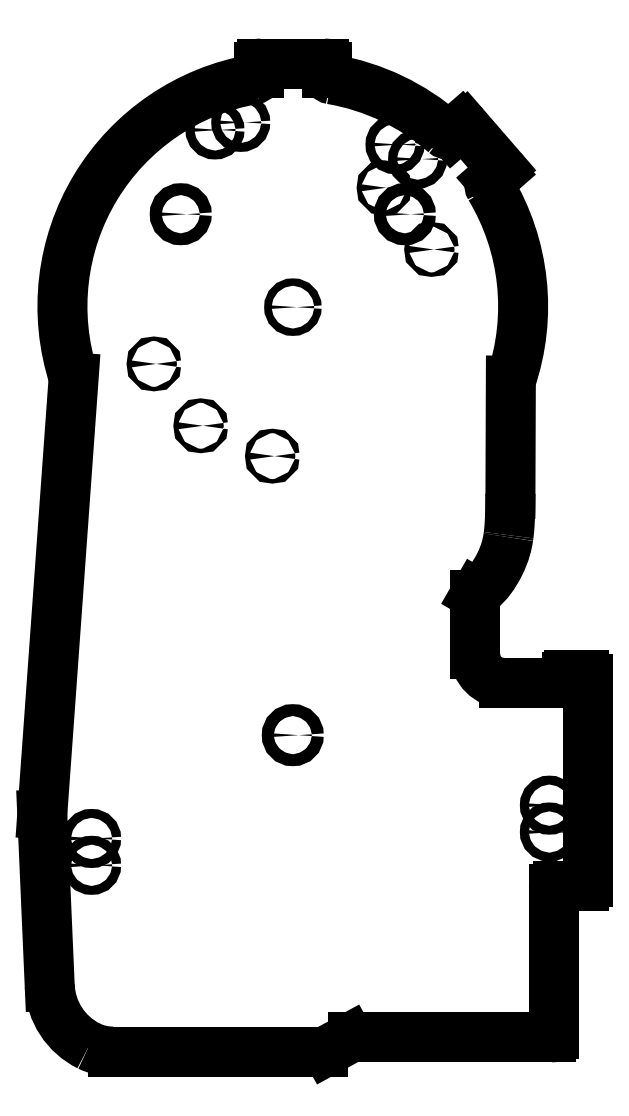
<metadata>
{"format":"dxf","ext":"dxf","renderer":"ezdxf+matplotlib","layout":"modelspace","background":"white","min_lineweight":24,"dpi":150}
</metadata>
<code>
0
SECTION
2
ENTITIES
0
CIRCLE
8
0
10
-463
20
131.8
30
0
40
1.5
210
-7.704e-34
220
-2.315e-66
230
1
0
CIRCLE
8
0
10
-431.7
20
90.38
30
0
40
1.5
210
-7.704e-34
220
-2.315e-66
230
1
0
CIRCLE
8
0
10
-383.7
20
70.03
30
0
40
1.5
210
-7.704e-34
220
-3.696e-66
230
1
0
CIRCLE
8
0
10
-308.8
20
249.9
30
0
40
1.5
210
-7.704e-34
220
7.468e-67
230
1
0
CIRCLE
8
0
10
-277
20
208.6
30
0
40
1.5
210
-7.704e-34
220
7.468e-67
230
1
0
CIRCLE
8
0
10
-369.9
20
169.9
30
0
40
2.5
210
0
220
-0
230
1
0
ARC
8
0
10
-185
20
-78
30
0
40
1
210
0
220
-0
230
1
50
90
51
180
0
LINE
8
0
10
-186
20
-78
30
0
11
-186
21
-80.9
31
0
0
ARC
8
0
10
-187
20
-80.9
30
0
40
1
210
-0
220
0
230
1
50
-90
51
0
0
LINE
8
0
10
-187
20
-81.9
30
0
11
-228.7
21
-81.9
31
0
0
ARC
8
0
10
-228.7
20
-62.9
30
0
40
19
210
-4.528e-48
220
2.465e-32
230
1
50
180
51
270
0
LINE
8
0
10
-247.7
20
-62.9
30
-8.604e-47
11
-247.7
21
-22.8
31
0
0
LINE
8
0
10
-247.7
20
-22.8
30
0
11
-247
21
-21.66
31
-4.745e-30
0
SPLINE
8
0
70
0
71
3
72
12
73
8
74
0
42
1e-09
43
1e-10
44
1e-10
40
0
40
0
40
0
40
0
40
1.423
40
1.423
40
2.011
40
2.011
40
2.603
40
2.603
40
2.603
40
2.603
10
-225.5
20
15.71
30
0
10
-226.2
20
11.02
30
0
10
-227.5
20
5.031
30
0
10
-233.1
20
-5.994
30
0
10
-235
20
-9.29
30
0
10
-239.4
20
-15.1
30
0
10
-242.5
20
-18.63
30
0
10
-247
20
-21.66
30
0
0
SPLINE
8
0
70
4
71
3
72
8
73
4
74
0
42
1e-09
43
1e-10
44
1e-10
40
6.774
40
6.774
40
6.774
40
6.774
40
7.025
40
7.025
40
7.025
40
7.025
41
1
41
1
41
1
41
1
10
-225.5
20
15.71
30
0
10
-225.5
20
16.16
30
0
10
-225.4
20
16.61
30
0
10
-225.3
20
17.06
30
0
0
SPLINE
8
0
70
4
71
3
72
10
73
6
74
0
42
1e-09
43
1e-10
44
1e-10
40
-2.858
40
-2.858
40
-2.858
40
-2.858
40
-1.491
40
-1.491
40
0
40
0
40
0
40
0
41
1
41
1
41
1
41
1
41
1
41
1
10
-225.3
20
17.06
30
0
10
-224.9
20
20.69
30
0
10
-224.6
20
24.8
30
0
10
-224.2
20
34.36
30
0
10
-224.1
20
39.85
30
0
10
-224.1
20
44.82
30
0
0
LINE
8
0
10
-224.1
20
44.82
30
0
11
-223.8
21
120.7
31
0
0
ARC
8
0
10
-370
20
170.4
30
-1.314e-45
40
154.4
210
-2.091e-33
220
-6.147e-33
230
1
50
-18.79
51
31.02
0
ARC
8
0
10
-234.3
20
252
30
0
40
4
210
0
220
0
230
1
50
130.9
51
211
0
LINE
8
0
10
-236.9
20
255.1
30
0
11
-230.6
21
260.5
31
0
0
ARC
8
0
10
-231.9
20
262
30
-4.704e-47
40
2
210
-9.315e-33
220
-8.072e-33
230
1
50
-49.09
51
40.91
0
LINE
8
0
10
-230.4
20
263.3
30
2.465e-32
11
-254.5
21
291.1
31
9.861e-31
0
ARC
8
0
10
-256
20
289.8
30
-4.235e-45
40
2
210
-3.565e-31
220
-3.415e-31
230
1
50
40.91
51
130.9
0
LINE
8
0
10
-257.3
20
291.3
30
4.93e-32
11
-262.9
21
286.5
31
7.396e-31
0
ARC
8
0
10
-265.6
20
289.5
30
0
40
4
210
-9.267e-33
220
8.128e-33
230
1
50
228.7
51
310.9
0
ARC
8
0
10
-370
20
170.4
30
-1.314e-45
40
154.4
210
7.724e-33
220
-6.775e-33
230
1
50
48.75
51
80.3
0
ARC
8
0
10
-343.3
20
326.5
30
0
40
4
210
-6.163e-33
220
-1.16e-80
230
1
50
180
51
260.3
0
LINE
8
0
10
-347.3
20
326.5
30
-2.465e-32
11
-347.3
21
331.2
31
0
0
ARC
8
0
10
-349.3
20
331.2
30
0
40
2
210
0
220
-0
230
1
50
0
51
90
0
LINE
8
0
10
-349.3
20
333.2
30
0
11
-390.7
21
333.2
31
0
0
ARC
8
0
10
-390.7
20
331.2
30
0
40
2
210
0
220
0
230
1
50
90
51
180
0
LINE
8
0
10
-392.7
20
331.2
30
0
11
-392.7
21
326.5
31
0
0
ARC
8
0
10
-396.7
20
326.5
30
0
40
4
210
4.154e-33
220
-2.43e-32
230
1
50
-80.3
51
0
0
ARC
8
0
10
-370
20
170.4
30
-1.314e-45
40
154.4
210
-1.076e-34
220
6.295e-34
230
1
50
99.7
51
198
0
LINE
8
0
10
-516.9
20
122.8
30
0
11
-537.9
21
-170.1
31
0
0
LINE
8
0
10
-537.9
20
-170.1
30
0
11
-532.9
21
-285.1
31
0
0
ARC
8
0
10
-485.8
20
-283.1
30
0
40
47.18
210
-1.071e-33
220
2.463e-32
230
1
50
182.5
51
243.8
0
ARC
8
0
10
-490.6
20
-292.9
30
0
40
36.25
210
1.243e-32
220
2.526e-32
230
1
50
243.8
51
270
0
LINE
8
0
10
-490.6
20
-329.1
30
0
11
-349.7
21
-329.1
31
0
0
ARC
8
0
10
-349.7
20
-323.6
30
-5.27e-45
40
5.5
210
1.081e-32
220
1.199e-46
230
1
50
270
51
298.7
0
LINE
8
0
10
-347.1
20
-328.4
30
3.832e-46
11
-332.1
21
-320.3
31
0
0
ARC
8
0
10
-329.5
20
-325.1
30
0
40
5.5
210
7.704e-34
220
1.415e-49
230
1
50
90
51
118.7
0
LINE
8
0
10
-329.5
20
-319.6
30
-7.783e-49
11
-197.2
21
-319.6
31
0
0
ARC
8
0
10
-197.2
20
-317.3
30
-3.849e-47
40
2.25
210
-7.704e-34
220
4.942e-48
230
1
50
-90
51
0
0
LINE
8
0
10
-195
20
-317.3
30
1.733e-33
11
-195
21
-220.4
31
0
0
ARC
8
0
10
-192.5
20
-220.4
30
0
40
2.5
210
0
220
-0
230
1
50
90
51
180
0
LINE
8
0
10
-192.5
20
-217.9
30
0
11
-174.8
21
-217.9
31
0
0
ARC
8
0
10
-174.8
20
-215.4
30
0
40
2.5
210
0
220
0
230
1
50
-90
51
0
0
LINE
8
0
10
-172.3
20
-215.4
30
0
11
-172.3
21
-79.25
31
0
0
ARC
8
0
10
-174.5
20
-79.25
30
0
40
2.25
210
0
220
-0
230
1
50
0
51
90
0
LINE
8
0
10
-174.5
20
-77
30
0
11
-185
21
-77
31
0
0
CIRCLE
8
0
10
-404.9
20
293.7
30
0
40
3
210
-7.704e-34
220
-2.315e-66
230
1
0
CIRCLE
8
0
10
-504.8
20
-204.2
30
0
40
3
210
-7.704e-34
220
-2.315e-66
230
1
0
CIRCLE
8
0
10
-198
20
-181.9
30
0
40
3
210
7.704e-34
220
2.315e-66
230
1
0
CIRCLE
8
0
10
-301.5
20
278.9
30
0
40
3
210
7.704e-34
220
2.315e-66
230
1
0
CIRCLE
8
0
10
-422.2
20
288.7
30
0
40
3
210
-7.704e-34
220
-2.315e-66
230
1
0
CIRCLE
8
0
10
-504.9
20
-186.2
30
0
40
3
210
-7.704e-34
220
-2.315e-66
230
1
0
CIRCLE
8
0
10
-198
20
-163.9
30
0
40
3
210
7.704e-34
220
2.315e-66
230
1
0
CIRCLE
8
0
10
-286.3
20
269.2
30
0
40
3
210
7.704e-34
220
2.315e-66
230
1
0
CIRCLE
8
0
10
-370
20
-117
30
0
40
4
210
-7.704e-34
220
-2.138e-50
230
1
0
CIRCLE
8
0
10
-445.1
20
232.2
30
0
40
4
210
-6.842e-49
220
2.465e-32
230
1
0
CIRCLE
8
0
10
-294.9
20
232.2
30
0
40
4
210
-6.842e-49
220
2.465e-32
230
1
0
ENDSEC
0
EOF

</code>
